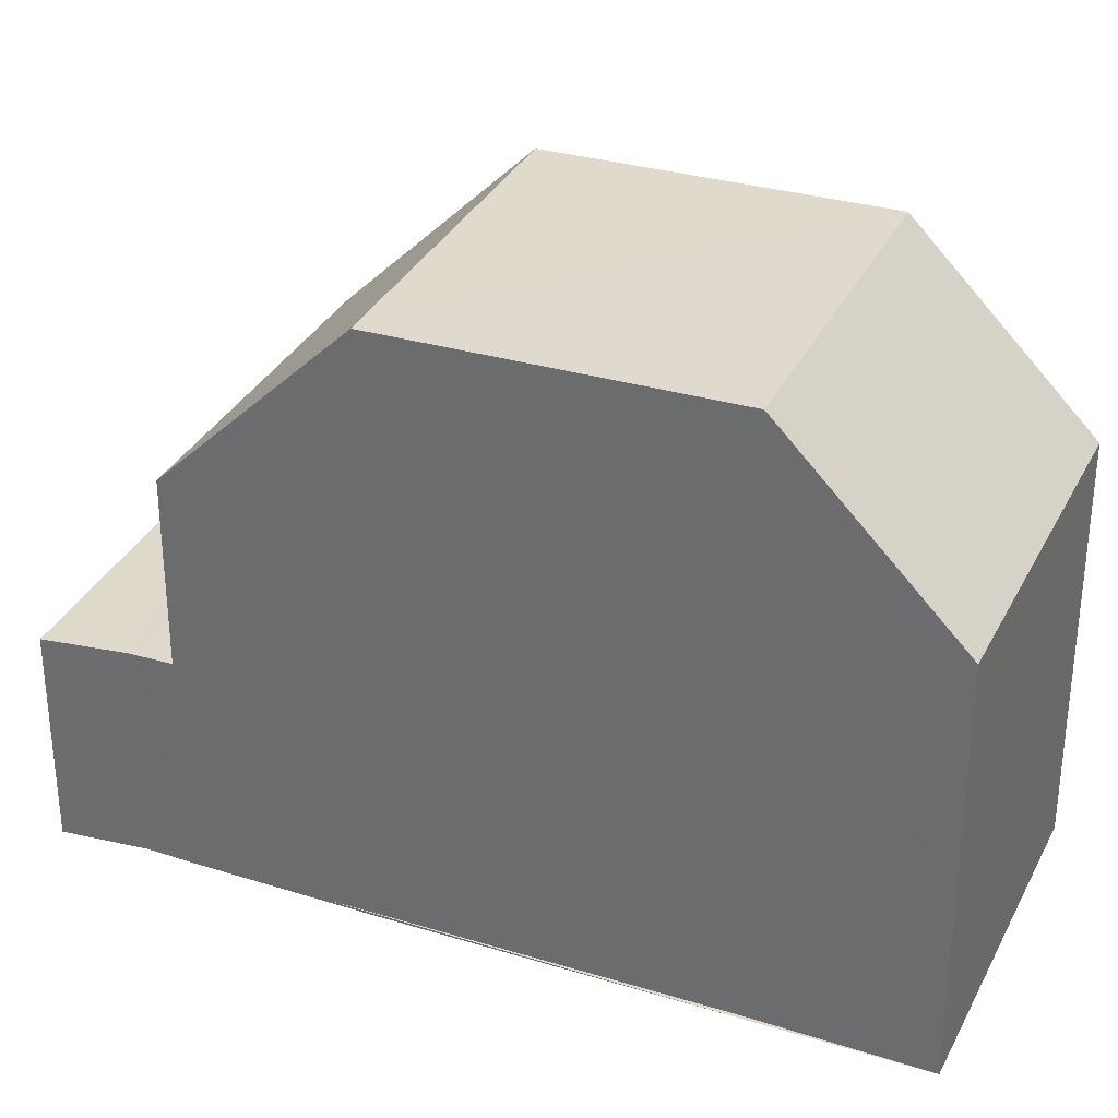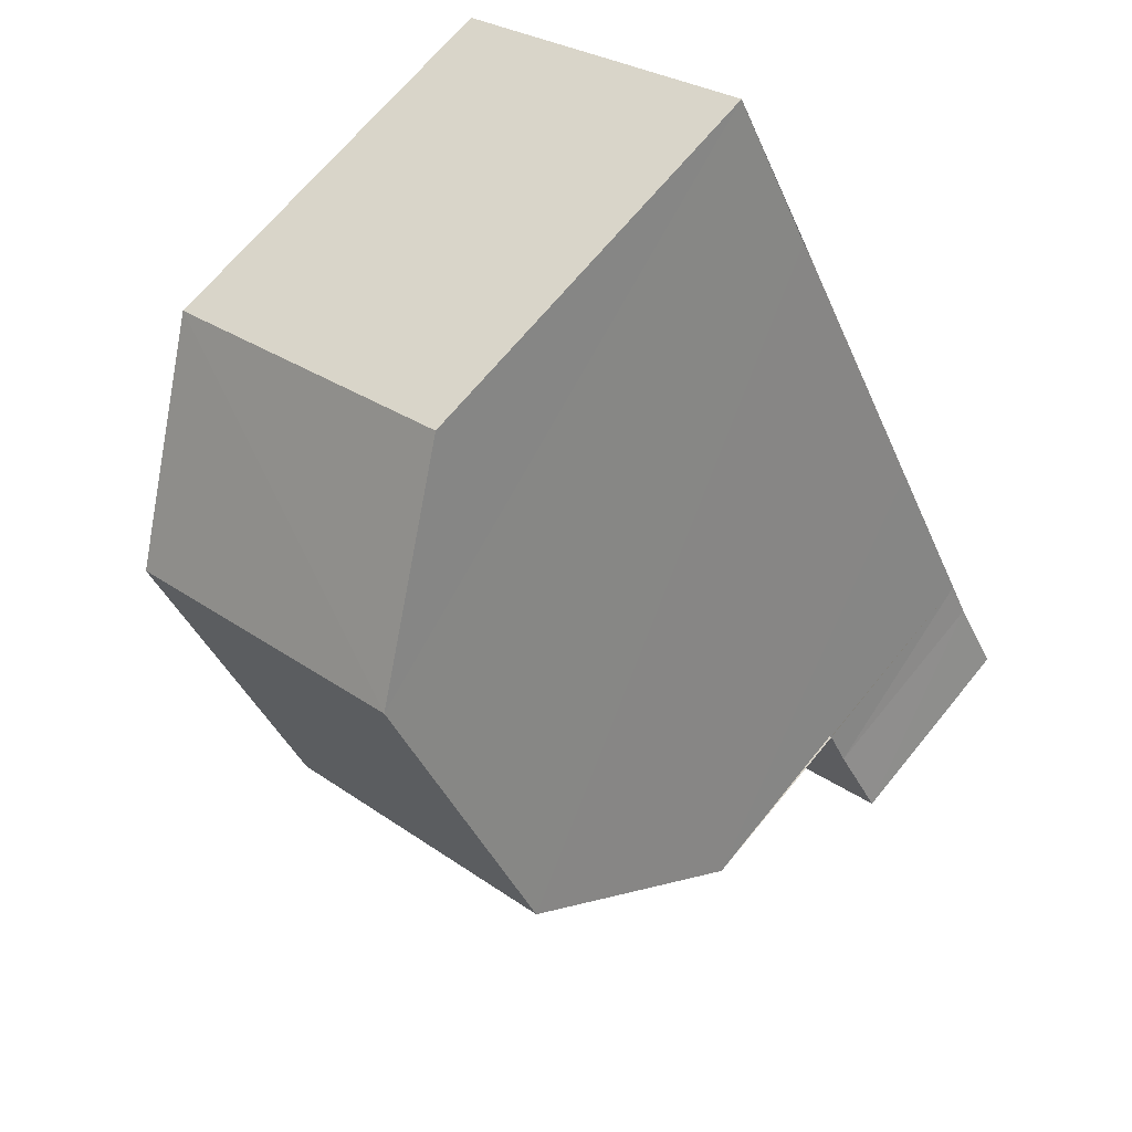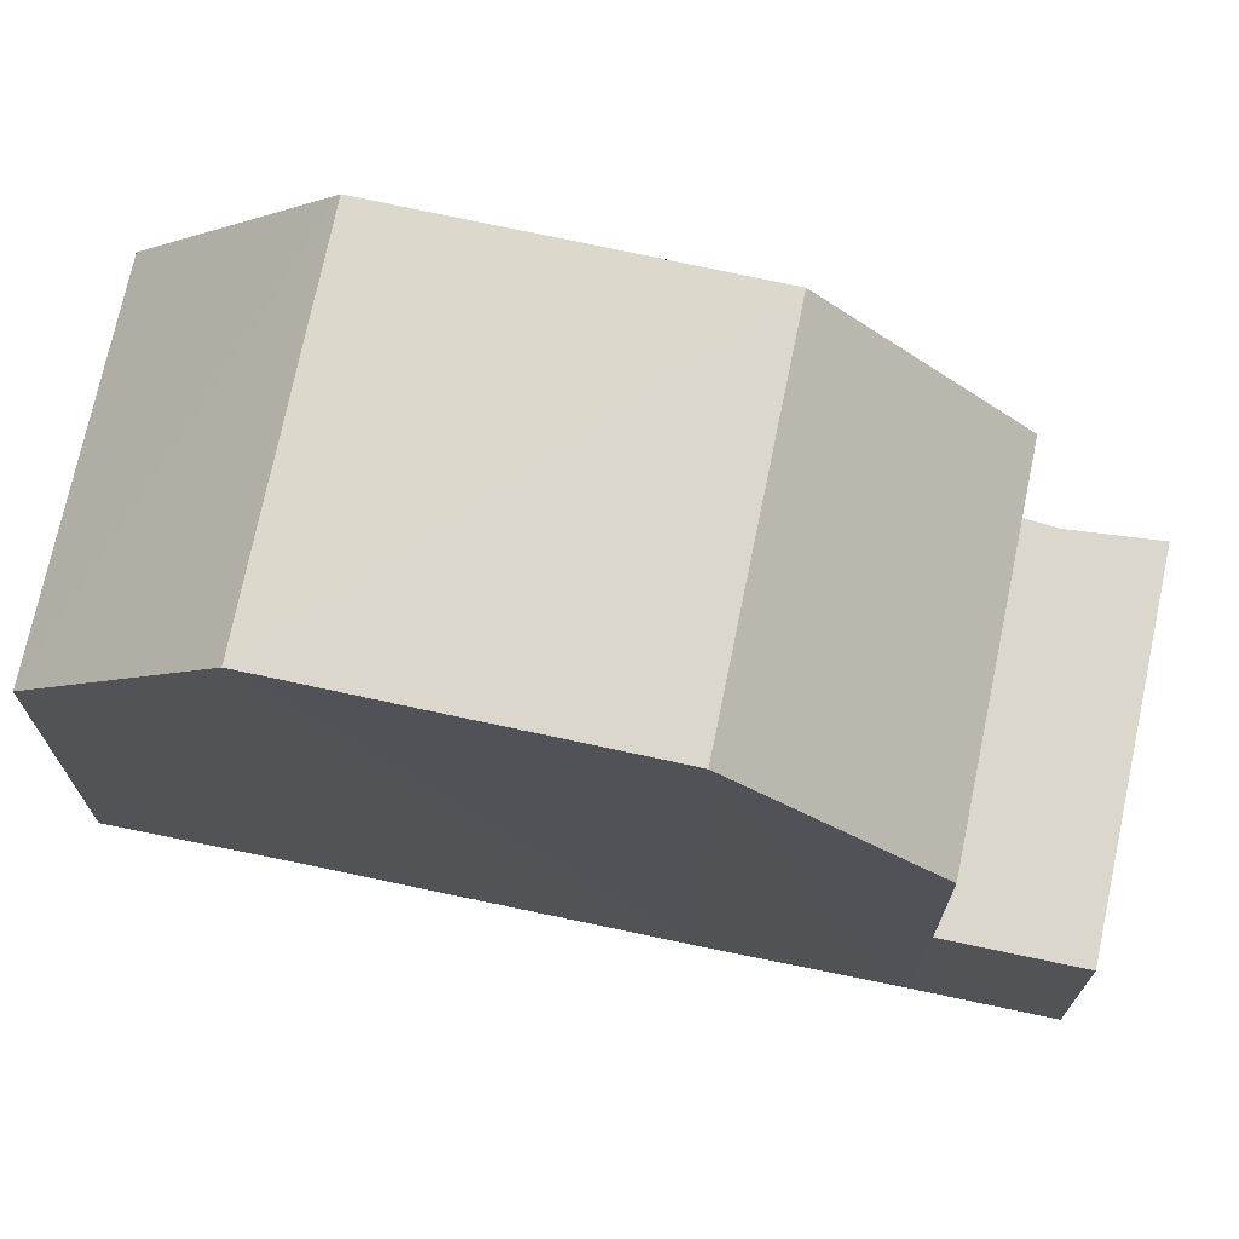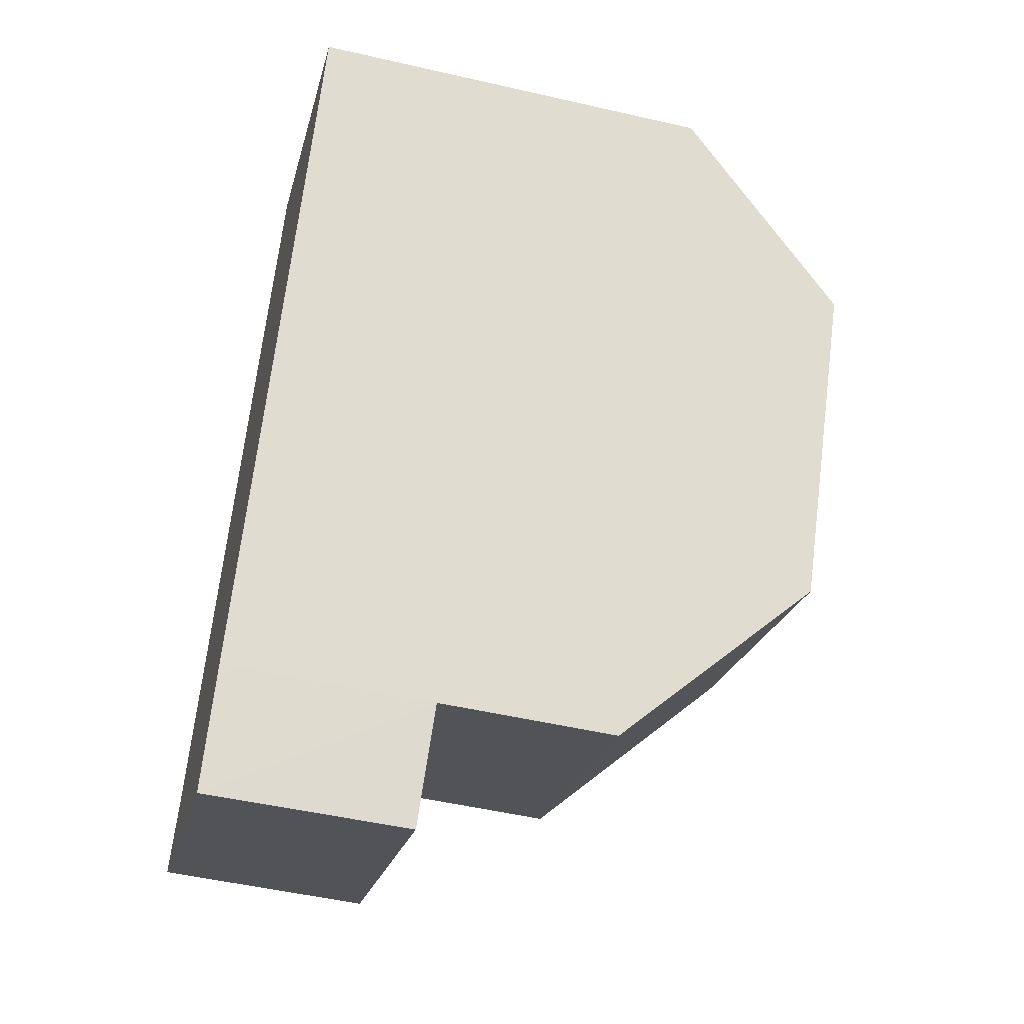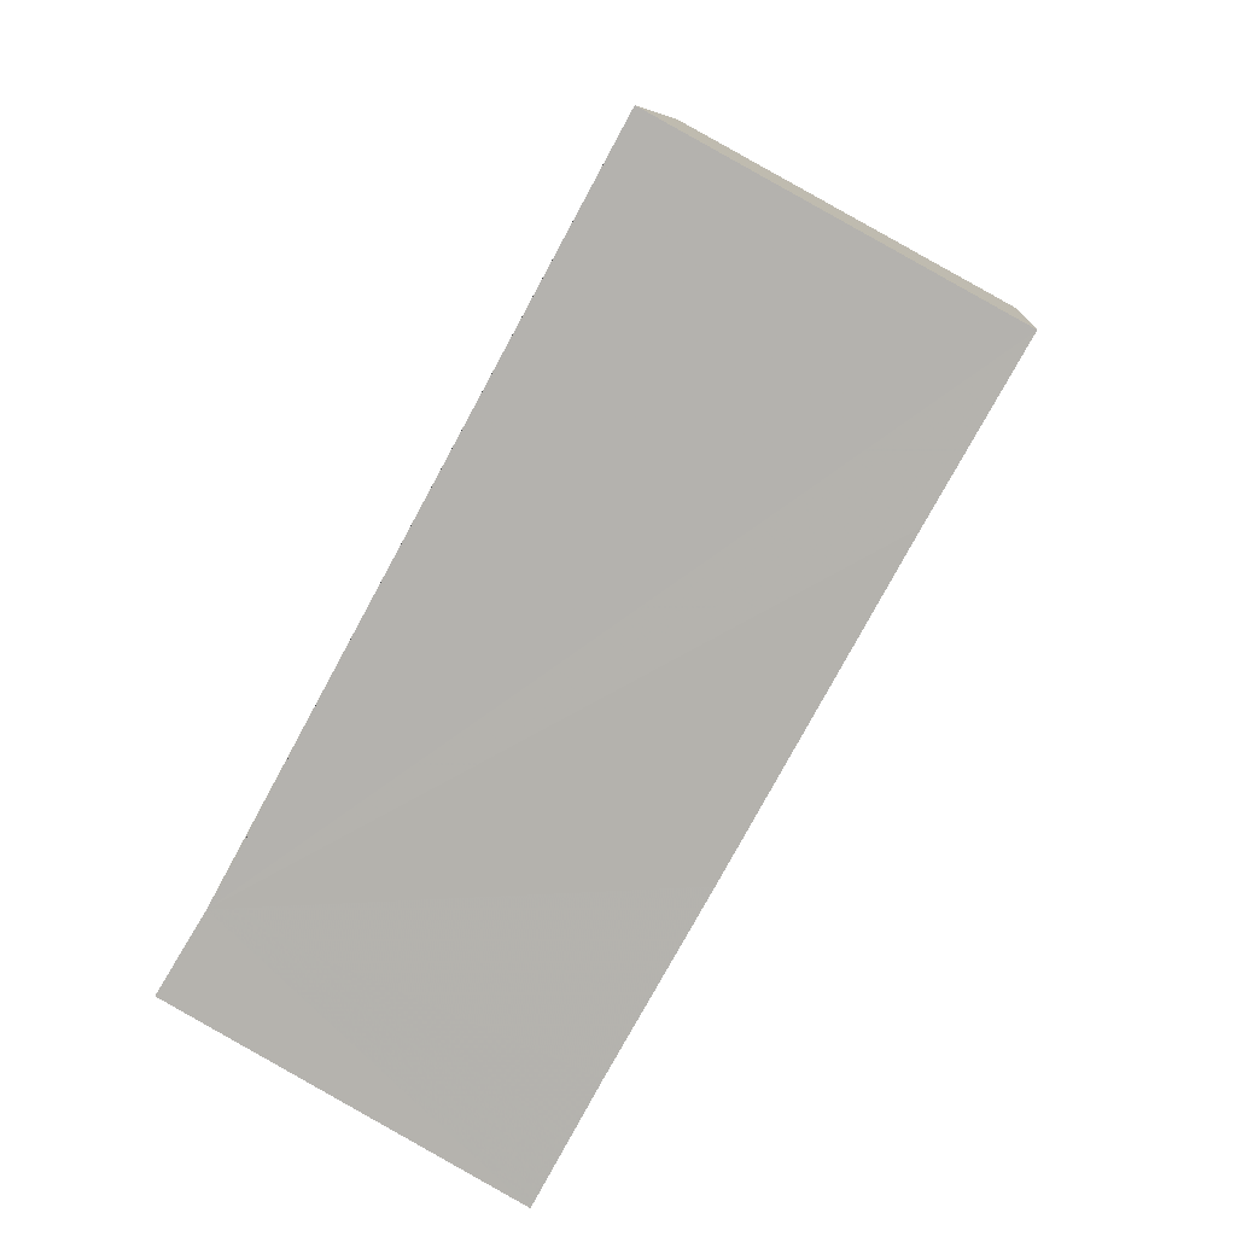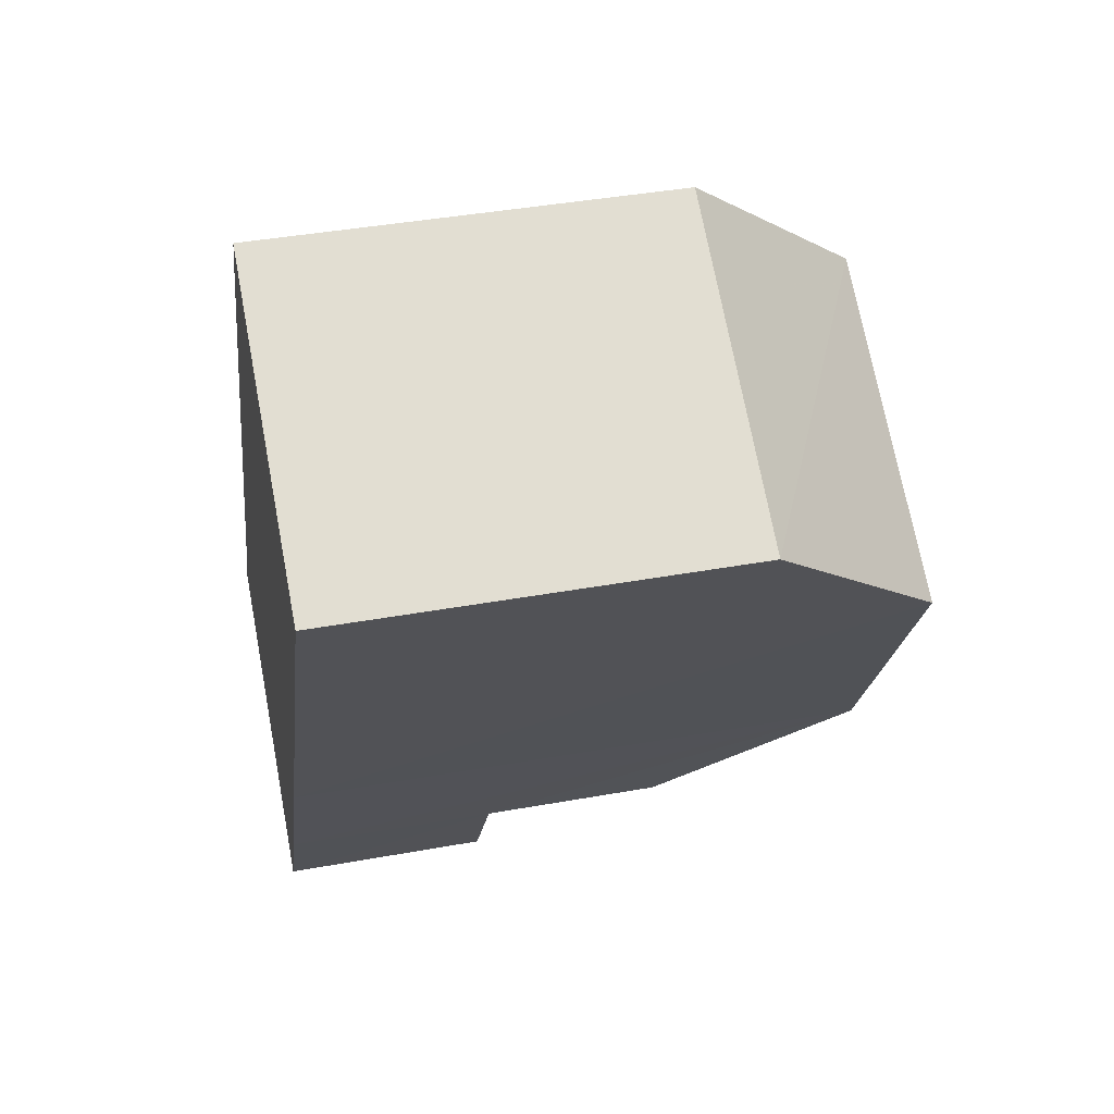
<metadata>
{"format":"obj","ext":"obj","renderer":"f3d","projection":"perspective","resolution":1024,"background":"white","views":[{"elev":32.9,"azim":141.7,"up":"+Z"},{"elev":68.1,"azim":39.3,"up":"+Y"},{"elev":72.5,"azim":-49.5,"up":"+Z"},{"elev":-50.5,"azim":-104.2,"up":"+Y"},{"elev":8.8,"azim":-174.0,"up":"+Y"},{"elev":41.0,"azim":-102.2,"up":"+Y"}]}
</metadata>
<code>
v 8.476e+04 4.469e+05 0.041
v 8.476e+04 4.469e+05 0.041
v 8.475e+04 4.469e+05 0.041
v 8.475e+04 4.469e+05 0.041
v 8.475e+04 4.469e+05 0.041
v 8.475e+04 4.469e+05 0.041
v 8.475e+04 4.469e+05 0.041
v 8.475e+04 4.469e+05 0.041
v 8.475e+04 4.469e+05 0.041
v 8.475e+04 4.469e+05 0.041
v 8.476e+04 4.469e+05 0.041
v 8.475e+04 4.469e+05 3.062
v 8.475e+04 4.469e+05 3.013
v 8.476e+04 4.469e+05 3.039
v 8.476e+04 4.469e+05 3.072
v 8.475e+04 4.469e+05 8.329
v 8.475e+04 4.469e+05 8.285
v 8.475e+04 4.469e+05 5.8
v 8.475e+04 4.469e+05 8.302
v 8.475e+04 4.469e+05 8.346
v 8.475e+04 4.469e+05 5.825
v 8.475e+04 4.469e+05 5.658
v 8.476e+04 4.469e+05 3.088
v 8.476e+04 4.469e+05 5.698
f 1 2 3 4 5 6 7 8 9 10 11
f 12 4 3 13
f 14 2 1 15
f 13 3 2 14
f 16 6 5 17
f 18 7 6 16
f 19 10 9 20
f 21 8 7 18
f 22 12 23 24
f 15 1 11 23
f 17 5 4 12 22
f 24 23 11 10 19
f 20 9 8 21
f 19 20 16 17
f 15 23 12 13 14
f 24 19 17 22
f 20 21 18 16

</code>
